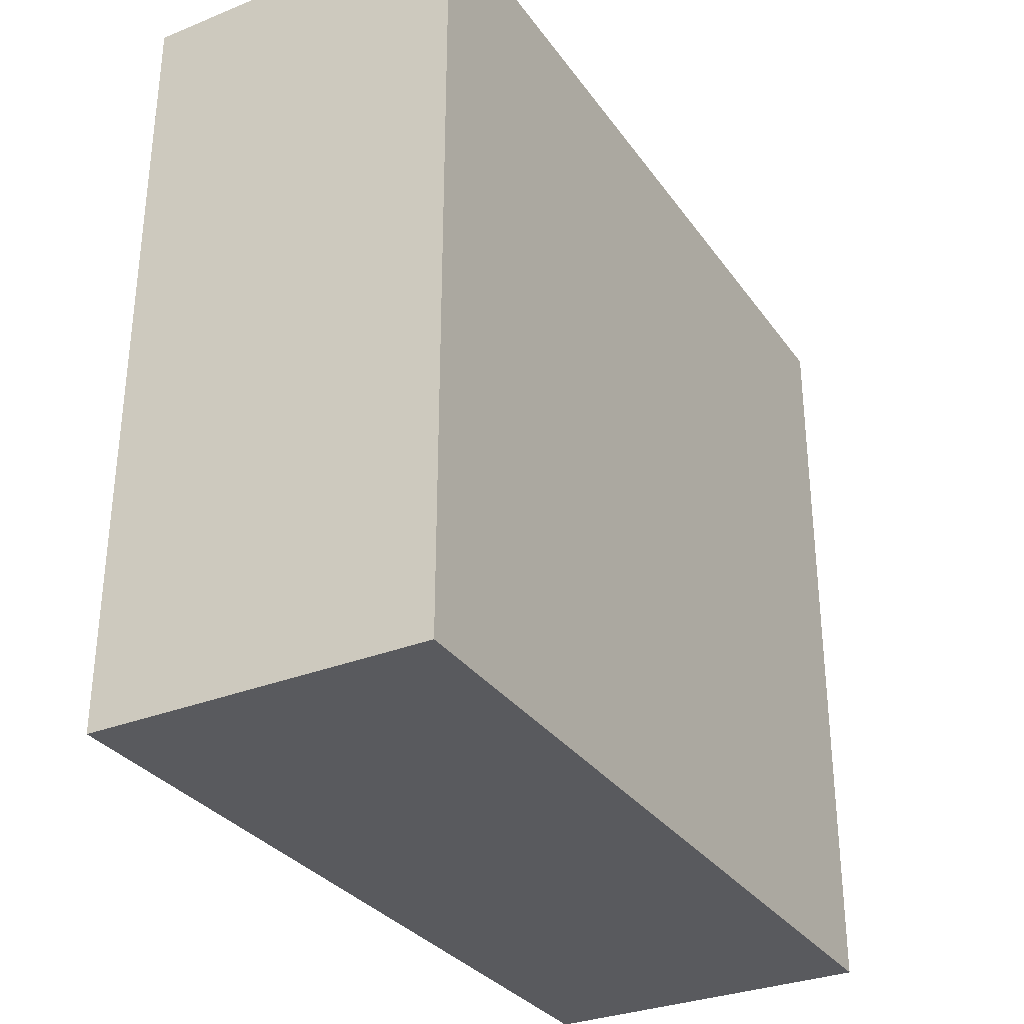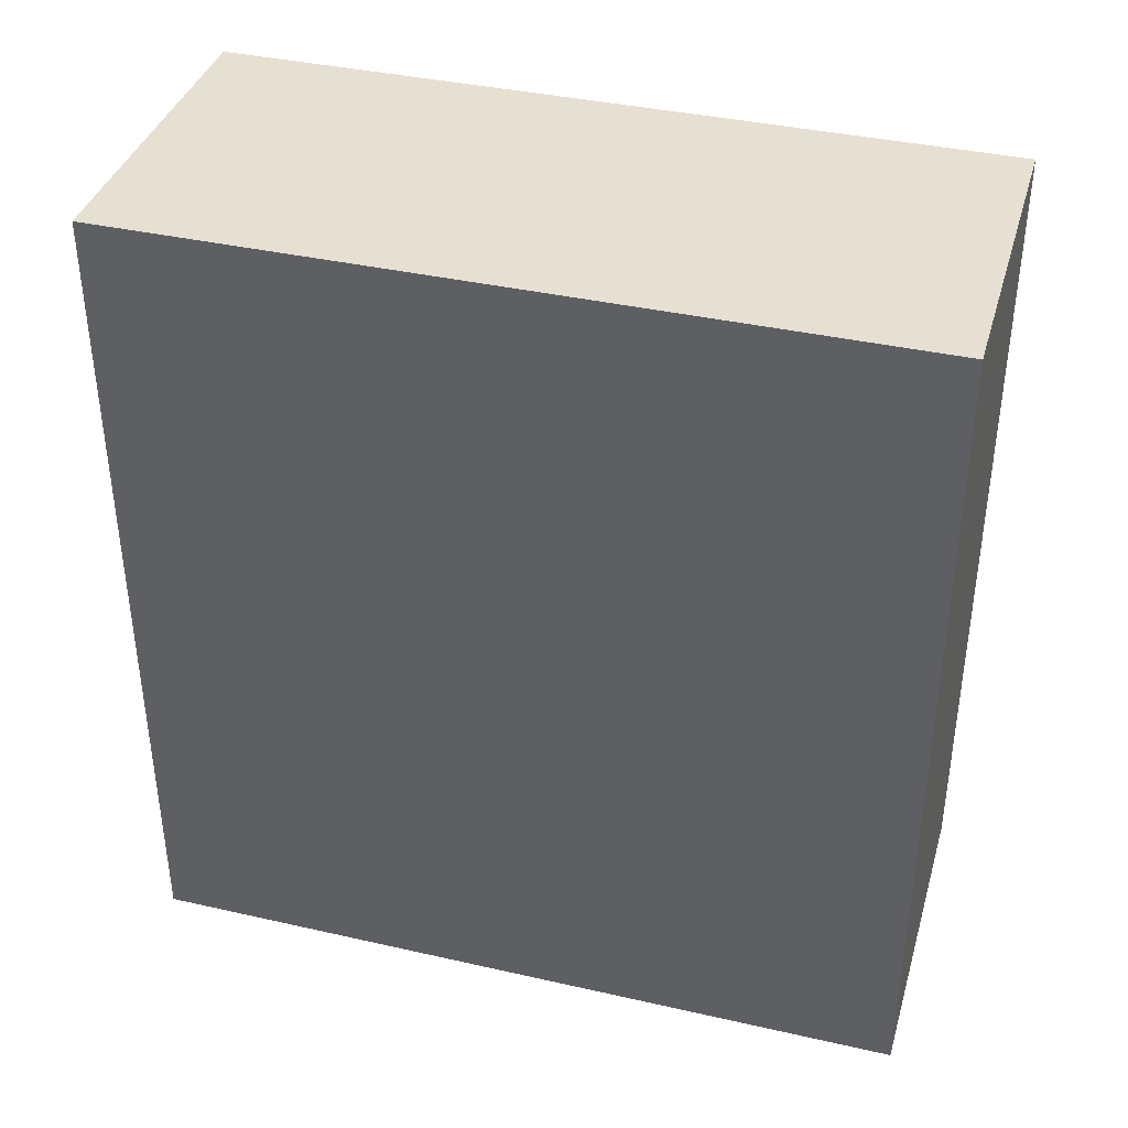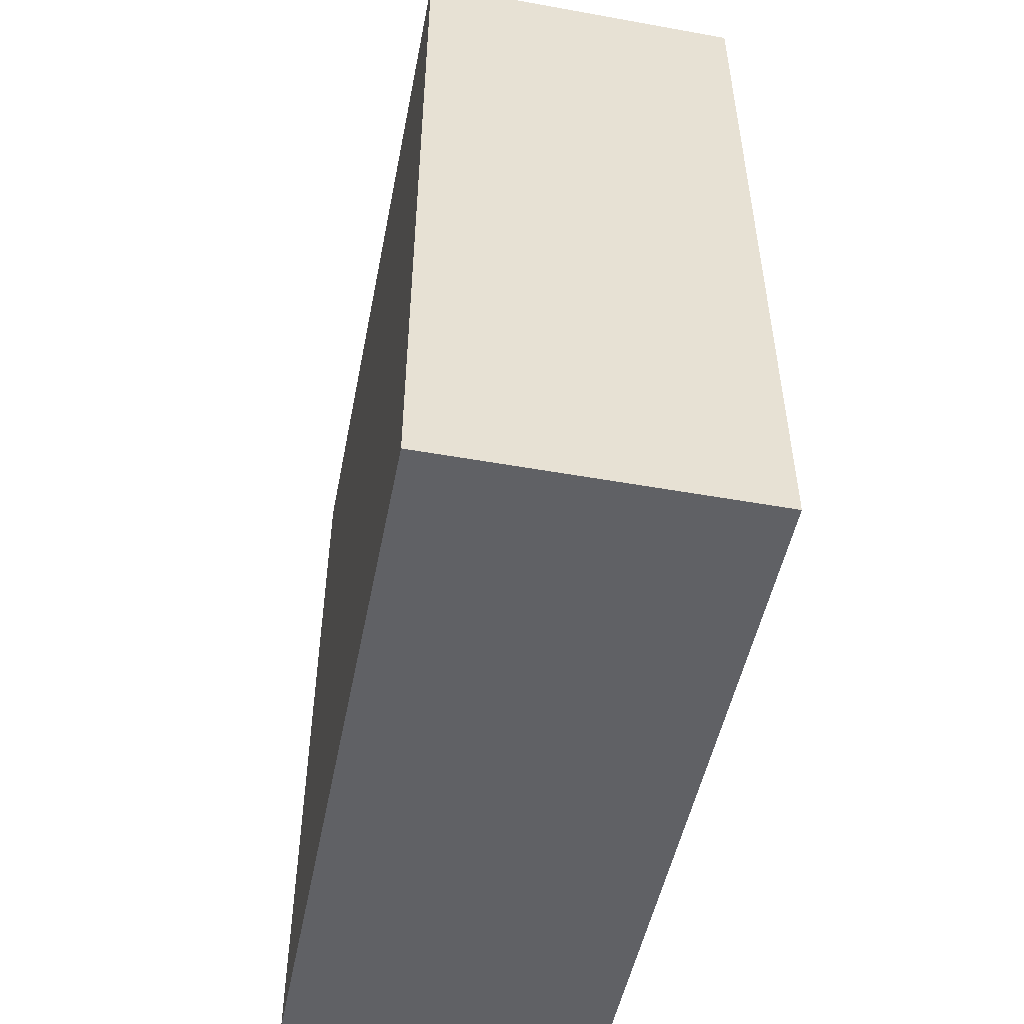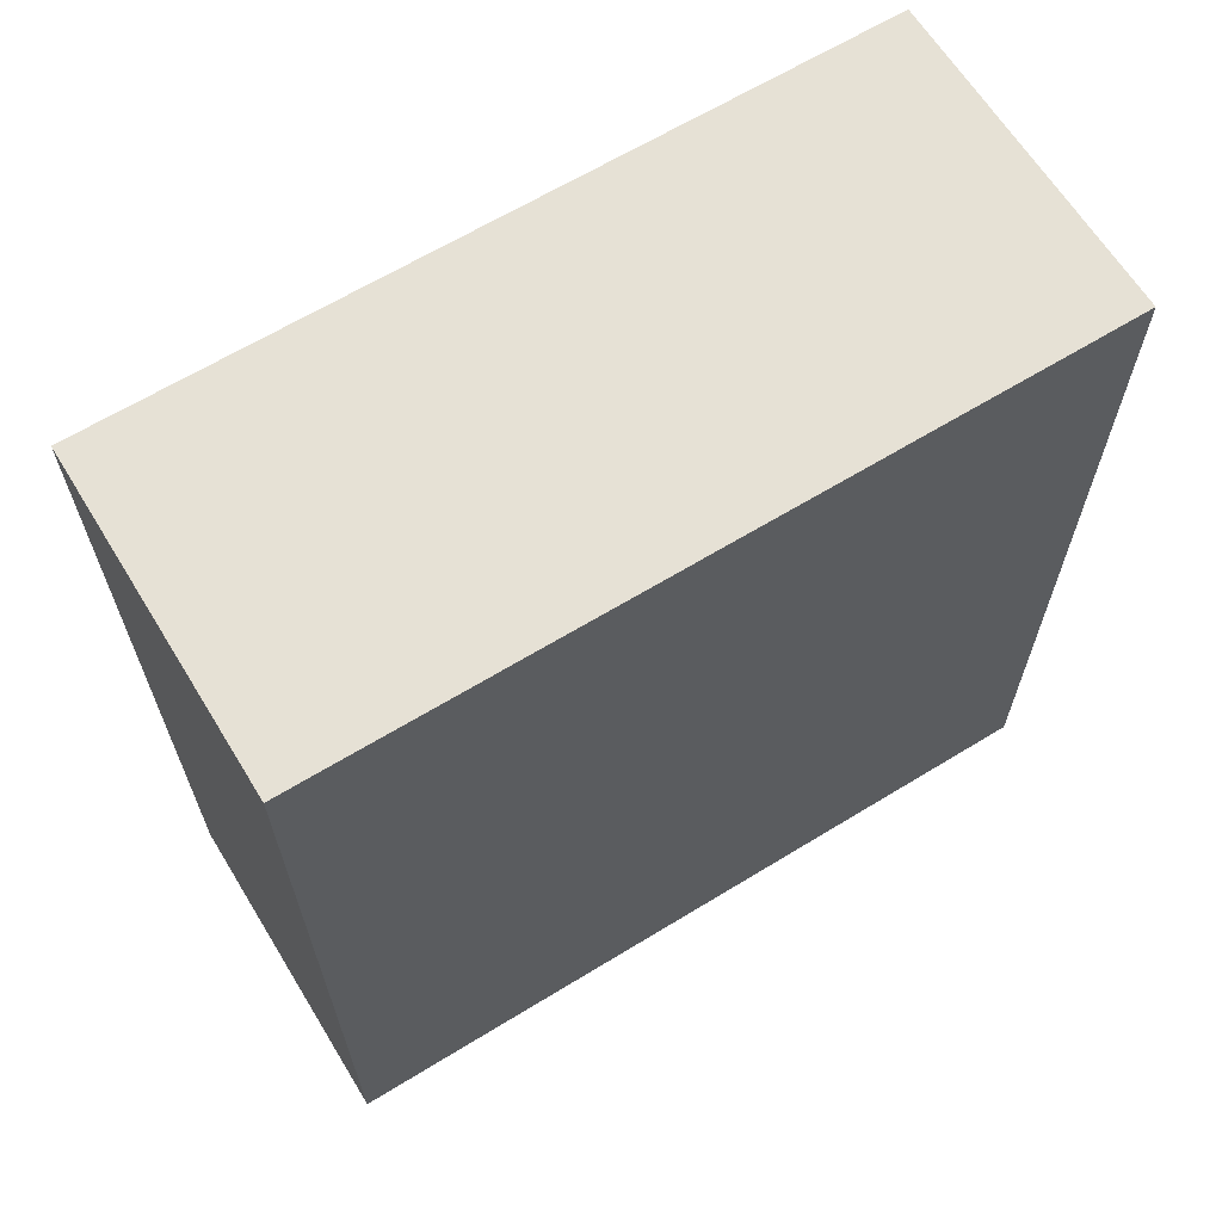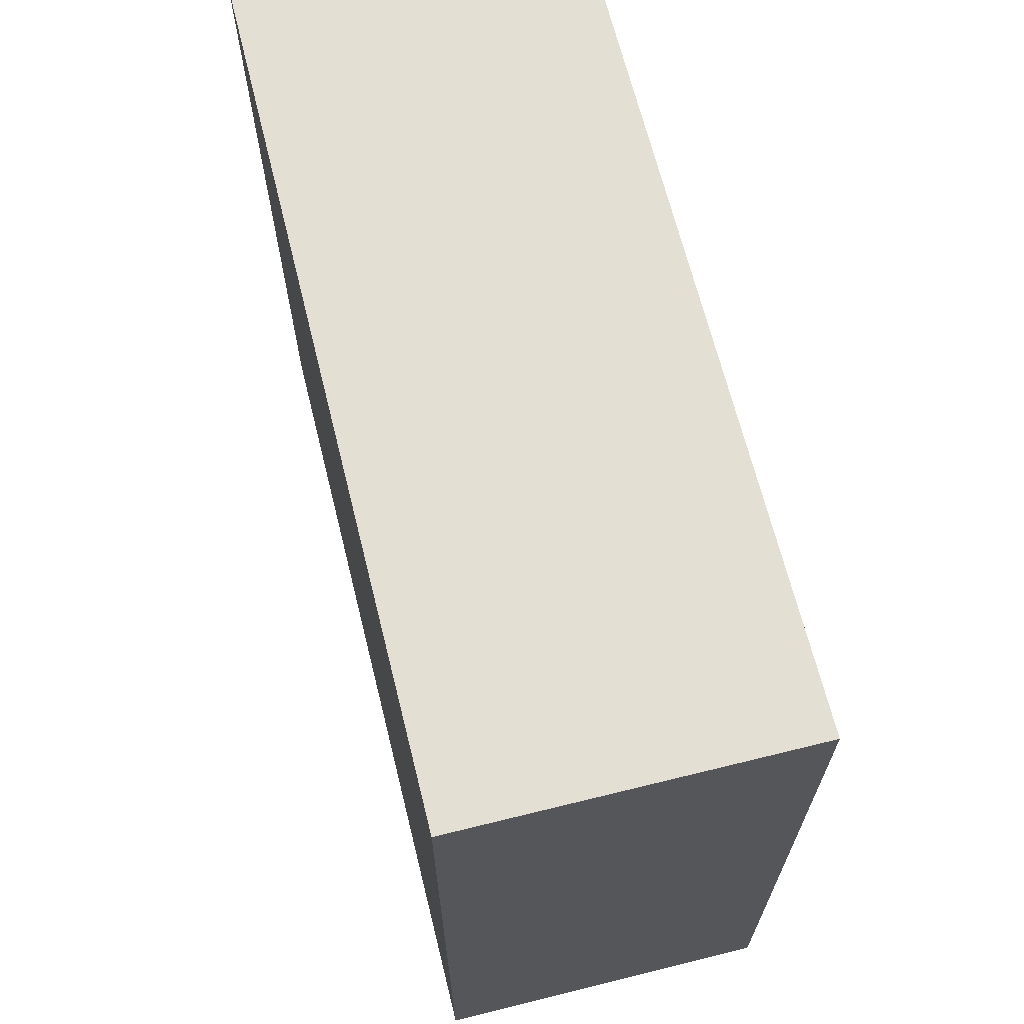
<metadata>
{"format":"obj","ext":"obj","renderer":"f3d","projection":"perspective","resolution":1024,"background":"white","views":[{"elev":-31.7,"azim":-150.5,"up":"+Z"},{"elev":38.4,"azim":105.9,"up":"+Y"},{"elev":-50.2,"azim":168.8,"up":"+Y"},{"elev":64.6,"azim":-121.7,"up":"+Y"},{"elev":66.8,"azim":-13.9,"up":"+Z"}]}
</metadata>
<code>
g COL_FLR_Tier6Ramp11
v -3.815e-06 -9.537e-07 3.815e-06
v -3.815e-06 7.455 3.815e-06
v 3.002 7.455 0.003841
v 3.002 -9.537e-07 0.003841
v -3.815e-06 7.455 3.815e-06
v 0.008892 7.455 -6.958
v 3.011 7.455 -6.955
v 3.002 7.455 0.003841
v 0.008892 7.455 -6.958
v 0.008892 -9.537e-07 -6.958
v 3.011 -9.537e-07 -6.955
v 3.011 7.455 -6.955
v 0.008892 -9.537e-07 -6.958
v -3.815e-06 -9.537e-07 3.815e-06
v 3.002 -9.537e-07 0.003841
v 3.011 -9.537e-07 -6.955
v 3.002 -9.537e-07 0.003841
v 3.002 7.455 0.003841
v 3.011 7.455 -6.955
v 3.011 -9.537e-07 -6.955
v 0.008892 -9.537e-07 -6.958
v 0.008892 7.455 -6.958
v -3.815e-06 7.455 3.815e-06
v -3.815e-06 -9.537e-07 3.815e-06
g COL_FLR_Tier6Ramp11_0
f 3 2 1
f 4 3 1
f 7 6 5
f 8 7 5
f 11 10 9
f 12 11 9
f 15 14 13
f 16 15 13
f 19 18 17
f 20 19 17
f 23 22 21
f 24 23 21

</code>
